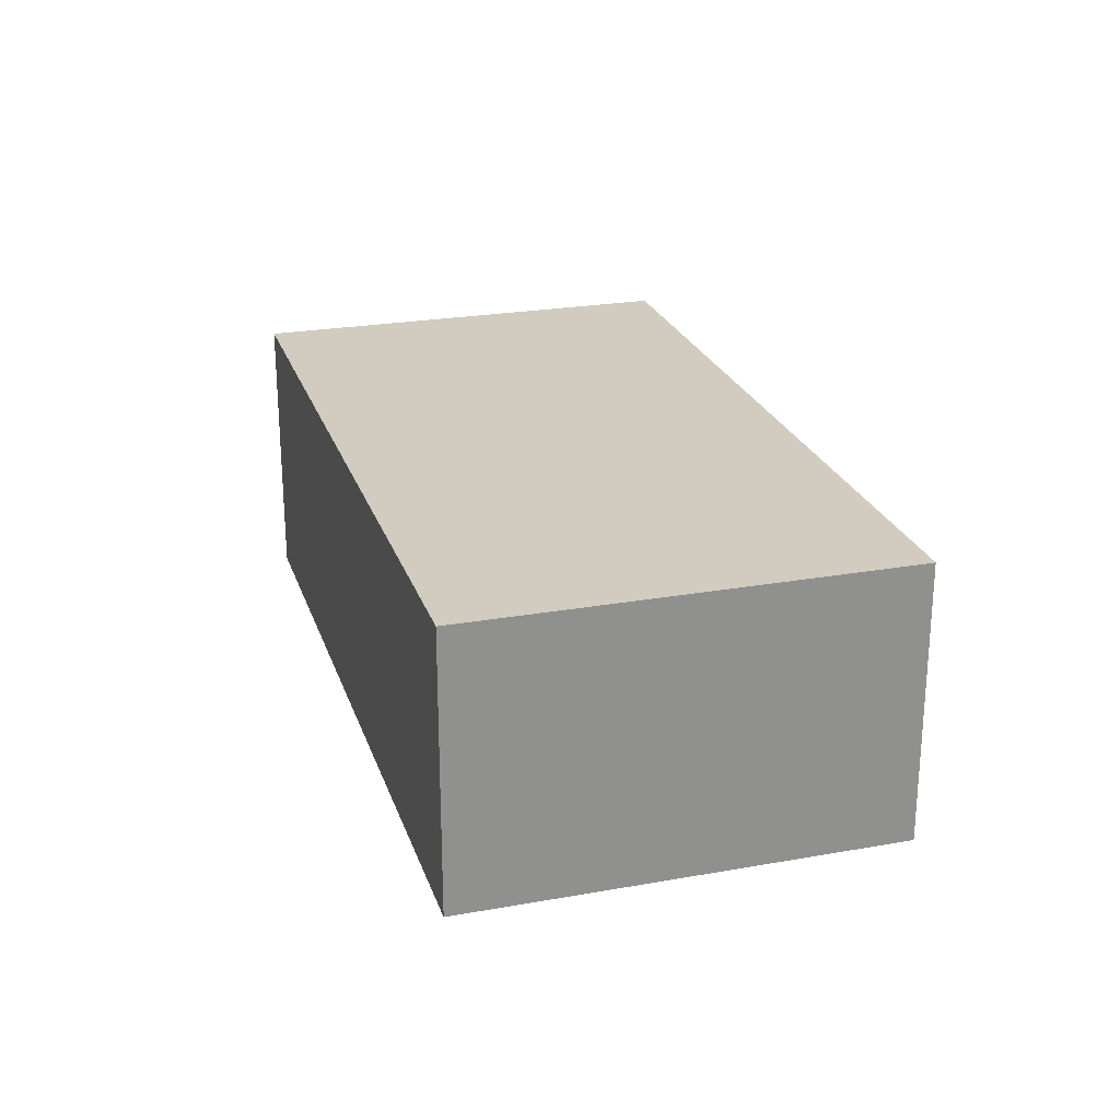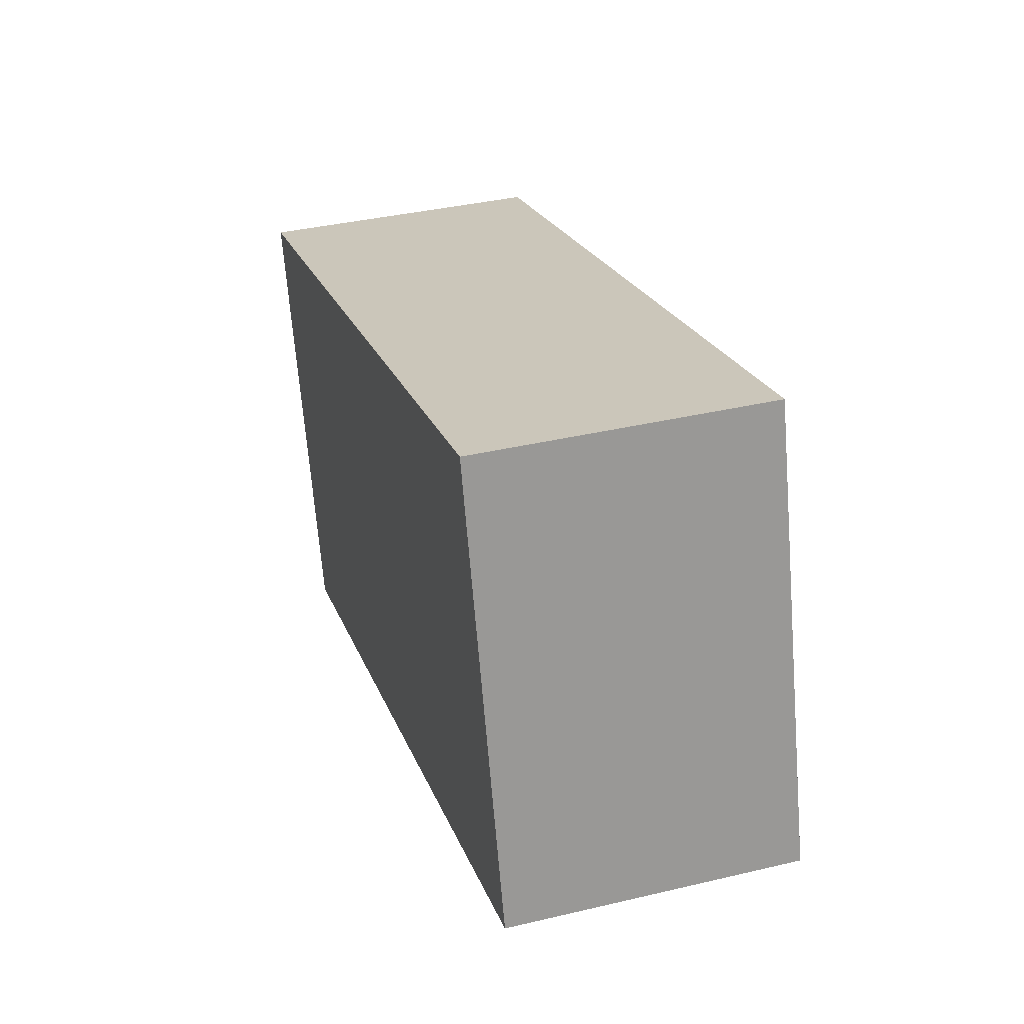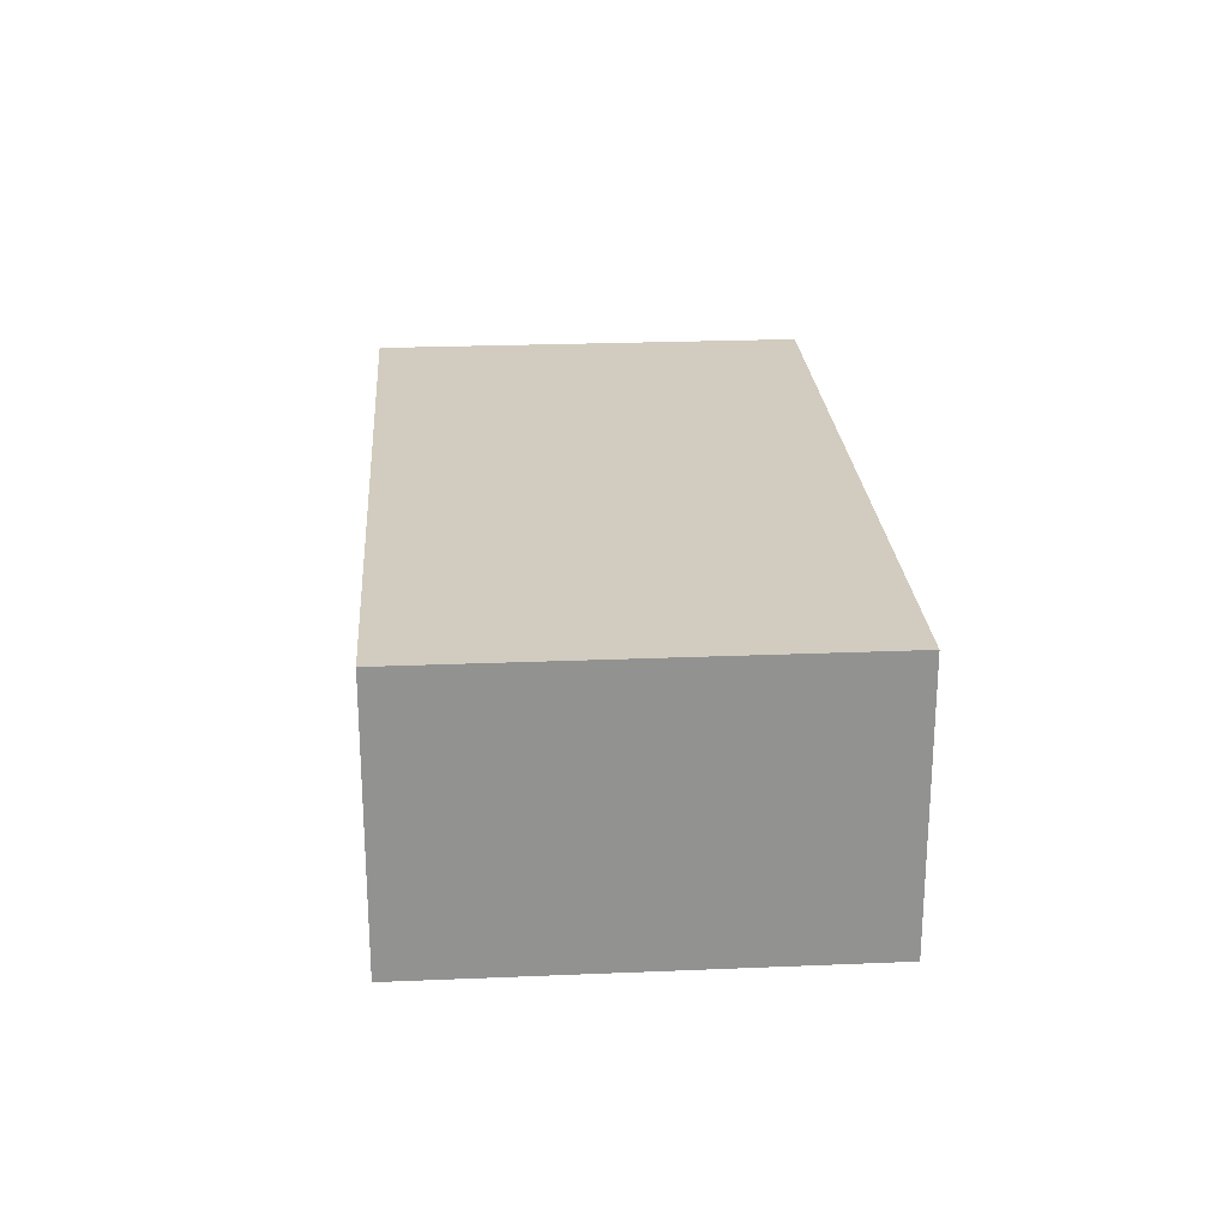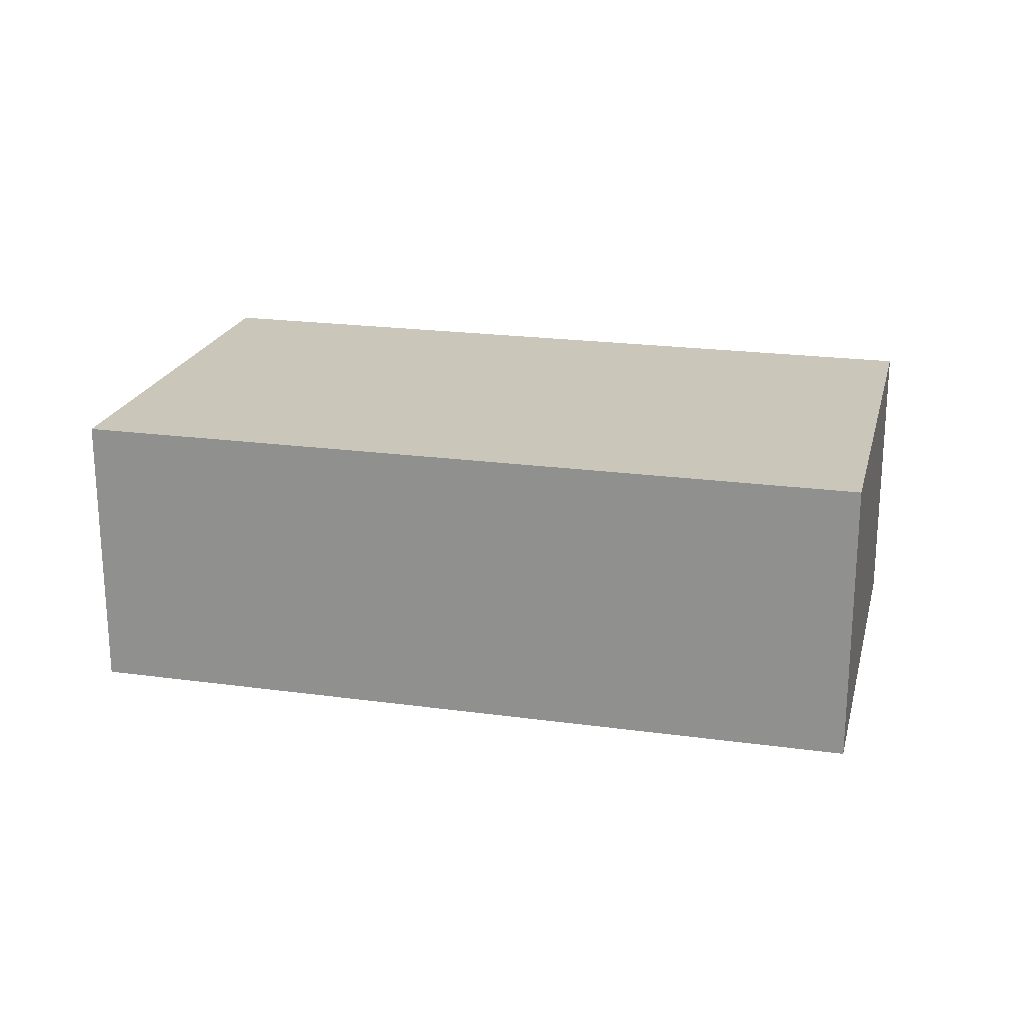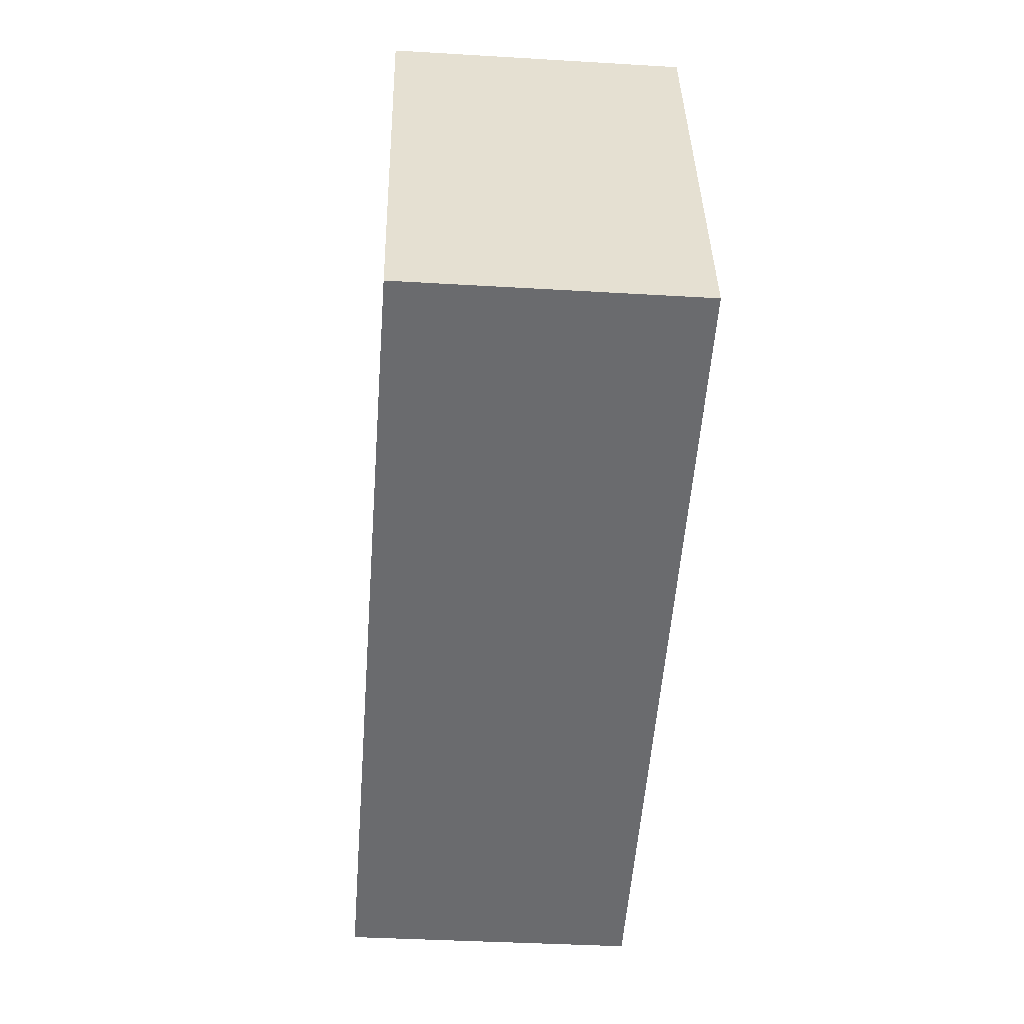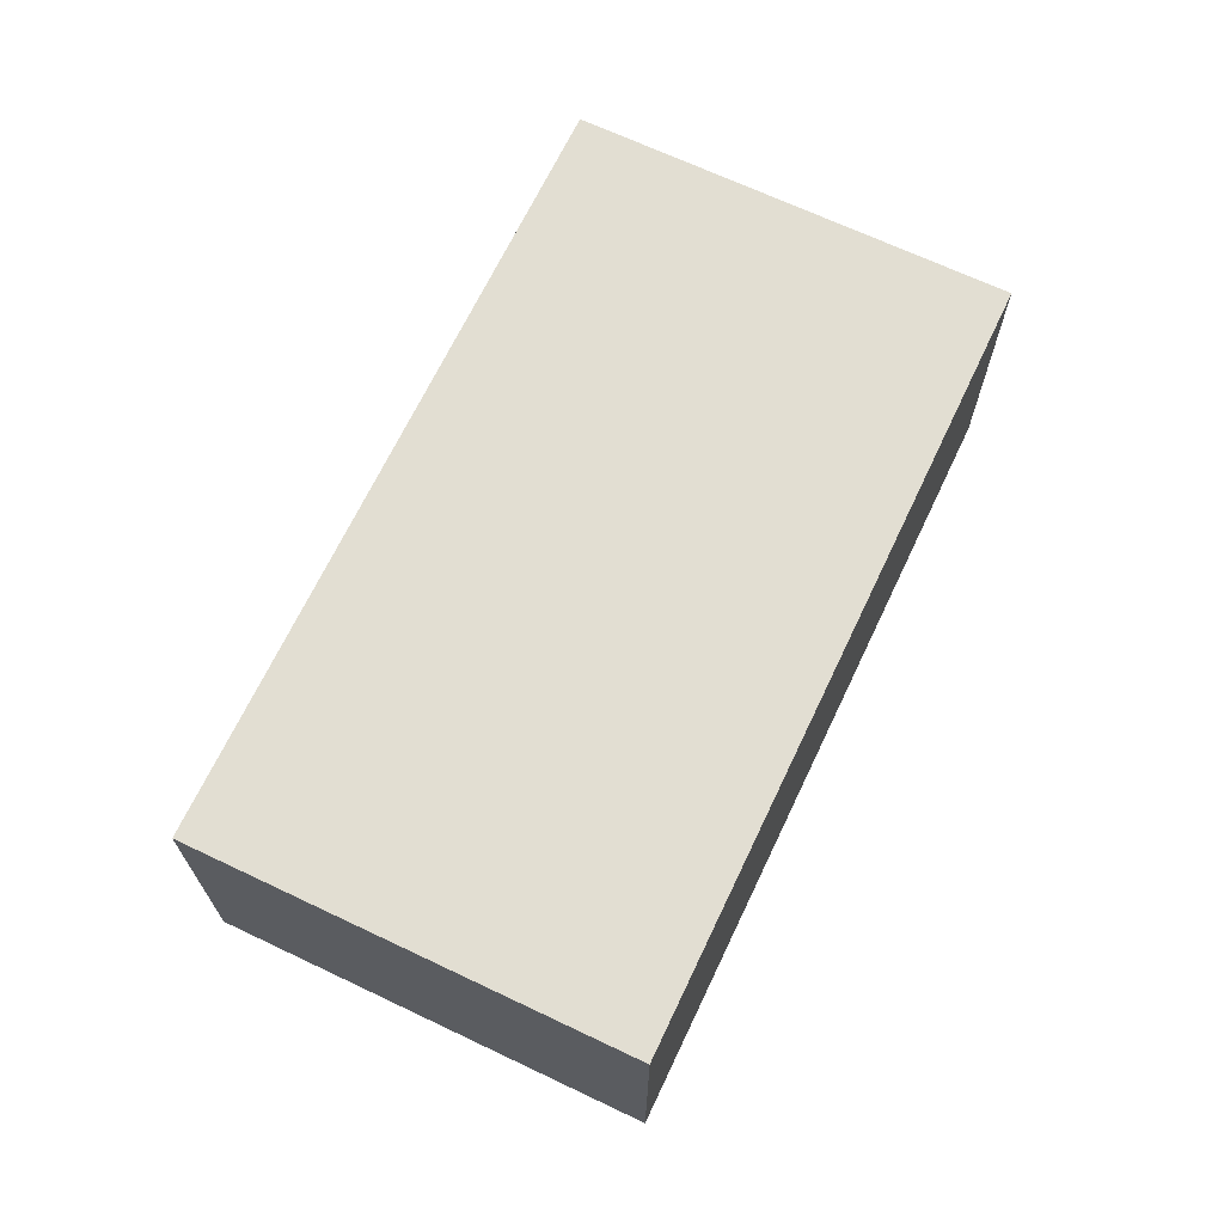
<metadata>
{"format":"obj","ext":"obj","renderer":"f3d","projection":"perspective","resolution":1024,"background":"white","views":[{"elev":24.2,"azim":-90.4,"up":"+Y"},{"elev":37.7,"azim":-106.8,"up":"+Z"},{"elev":24.1,"azim":102.1,"up":"+Y"},{"elev":21.2,"azim":-150.2,"up":"+Y"},{"elev":-37.2,"azim":-94.4,"up":"+Z"},{"elev":68.0,"azim":131.5,"up":"+Y"}]}
</metadata>
<code>
v  0 2.513 1.539e-16
v  7.941 2.513 1.865
v  6.836 2.513 -1.97
v  1.105 2.513 3.834
v  7.941 -1.142e-16 1.865
v  6.836 1.206e-16 -1.97
v  0 0 0
v  1.105 -2.348e-16 3.834
g defaultobject
f 1 2 3
f 2 1 4
f 5 3 2
f 3 5 6
f 6 1 3
f 1 6 7
f 7 4 1
f 4 7 8
f 8 2 4
f 2 8 5
f 8 6 5
f 6 8 7

</code>
